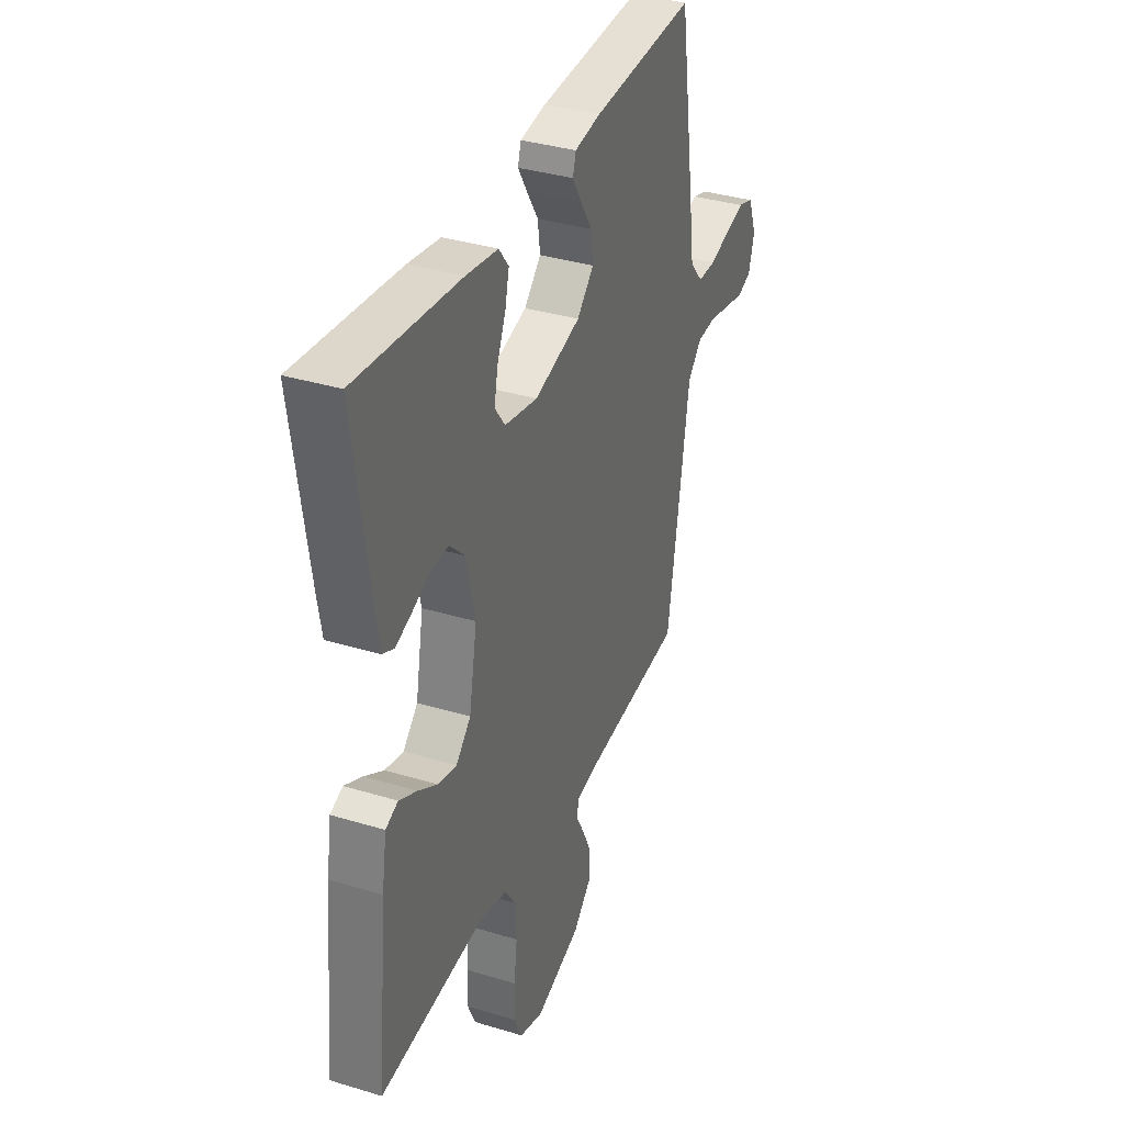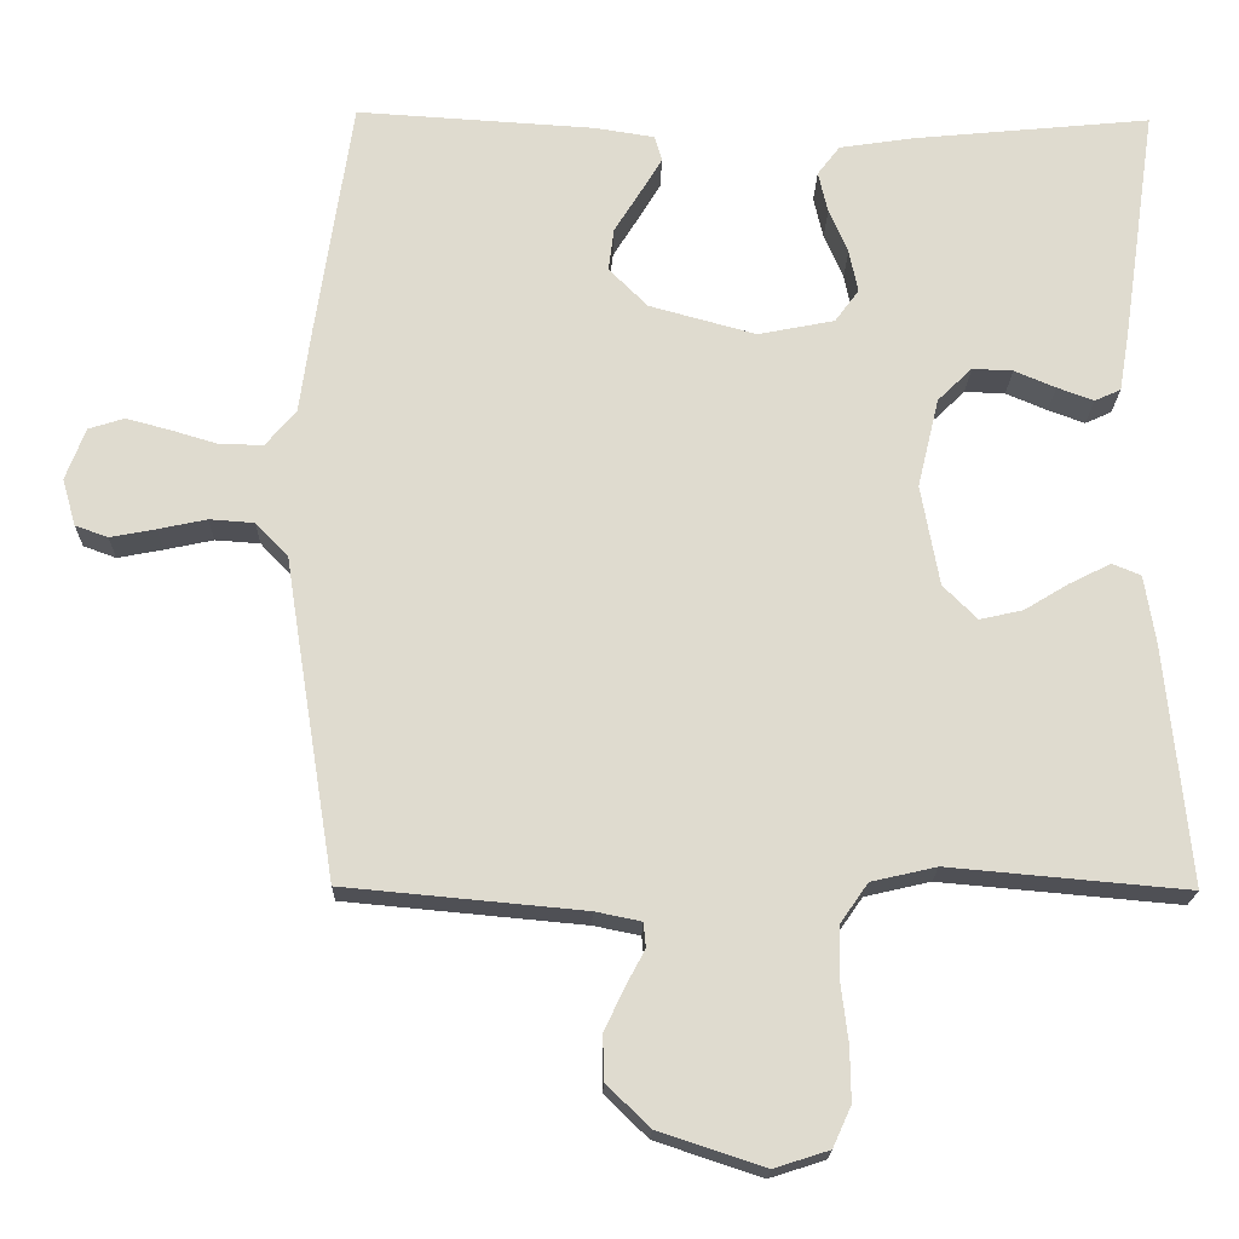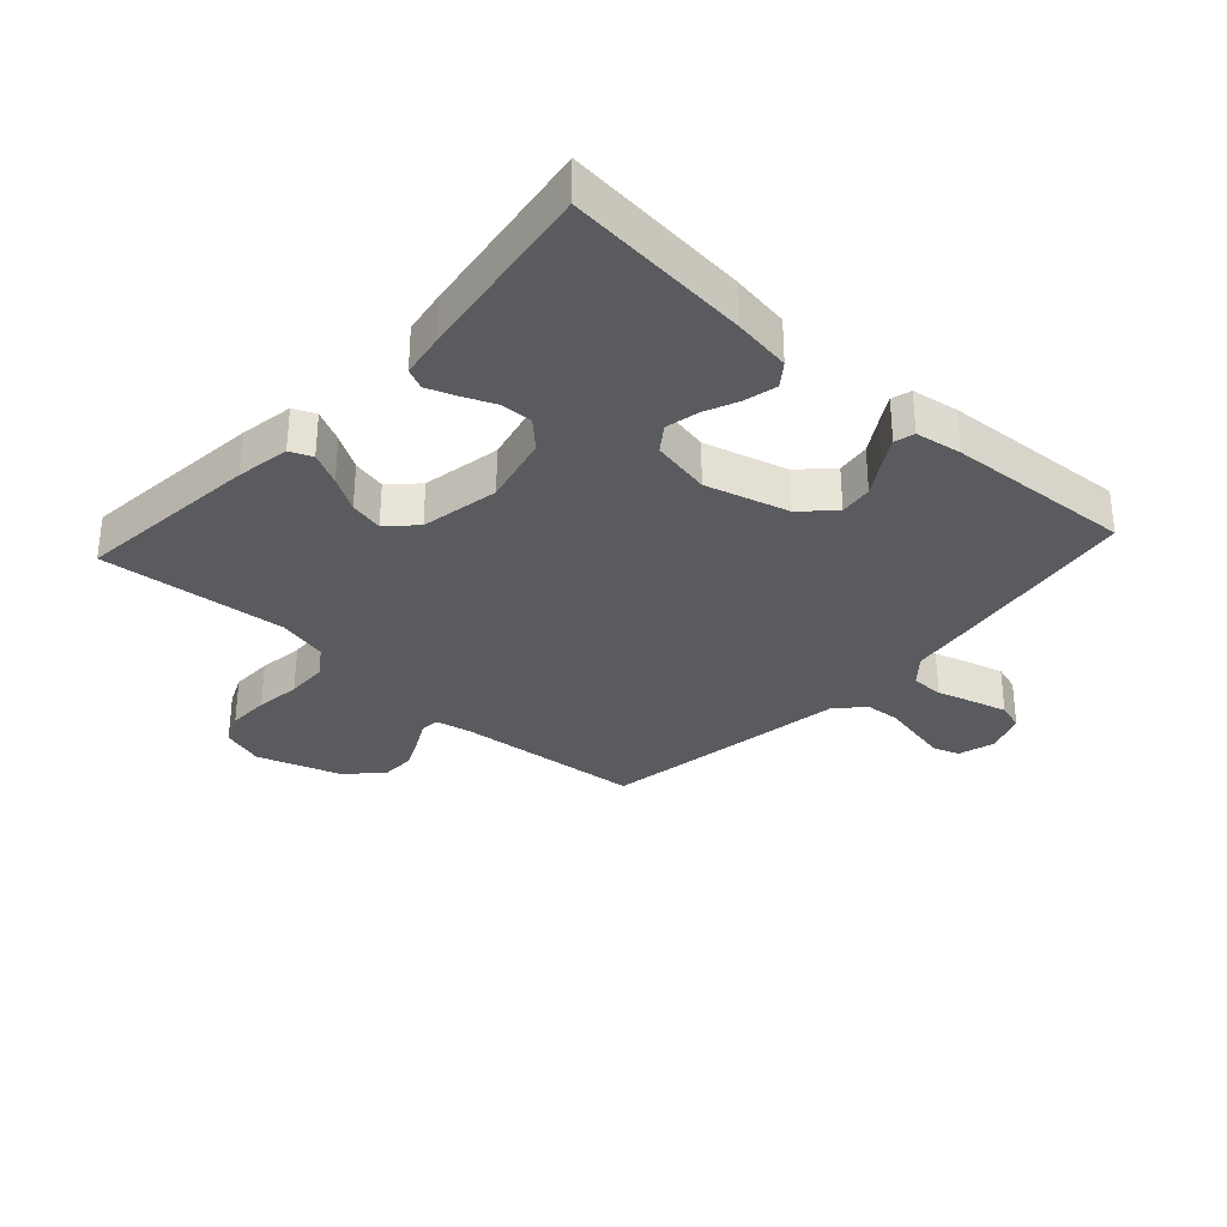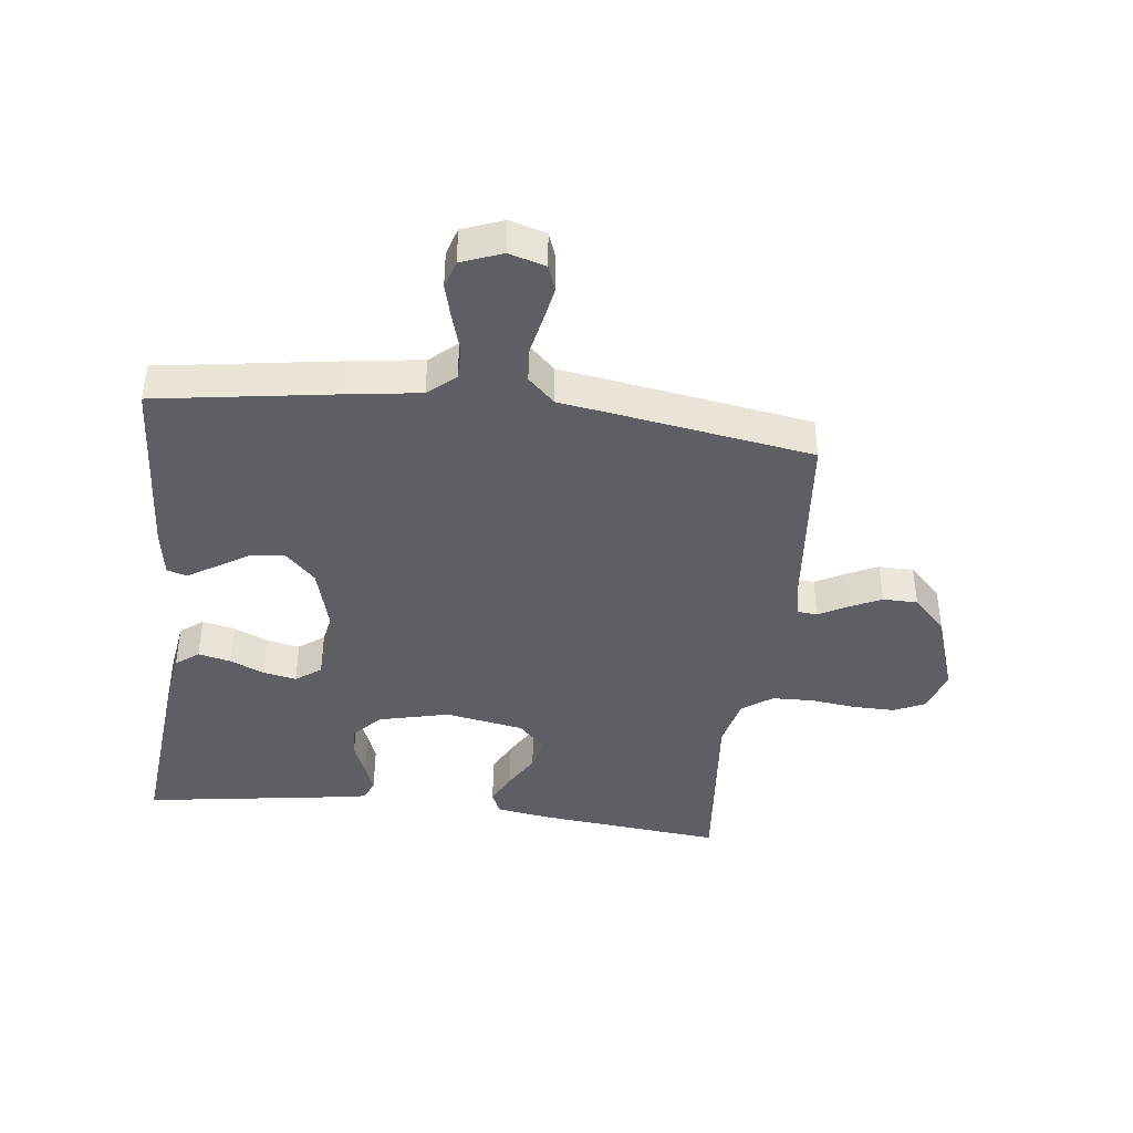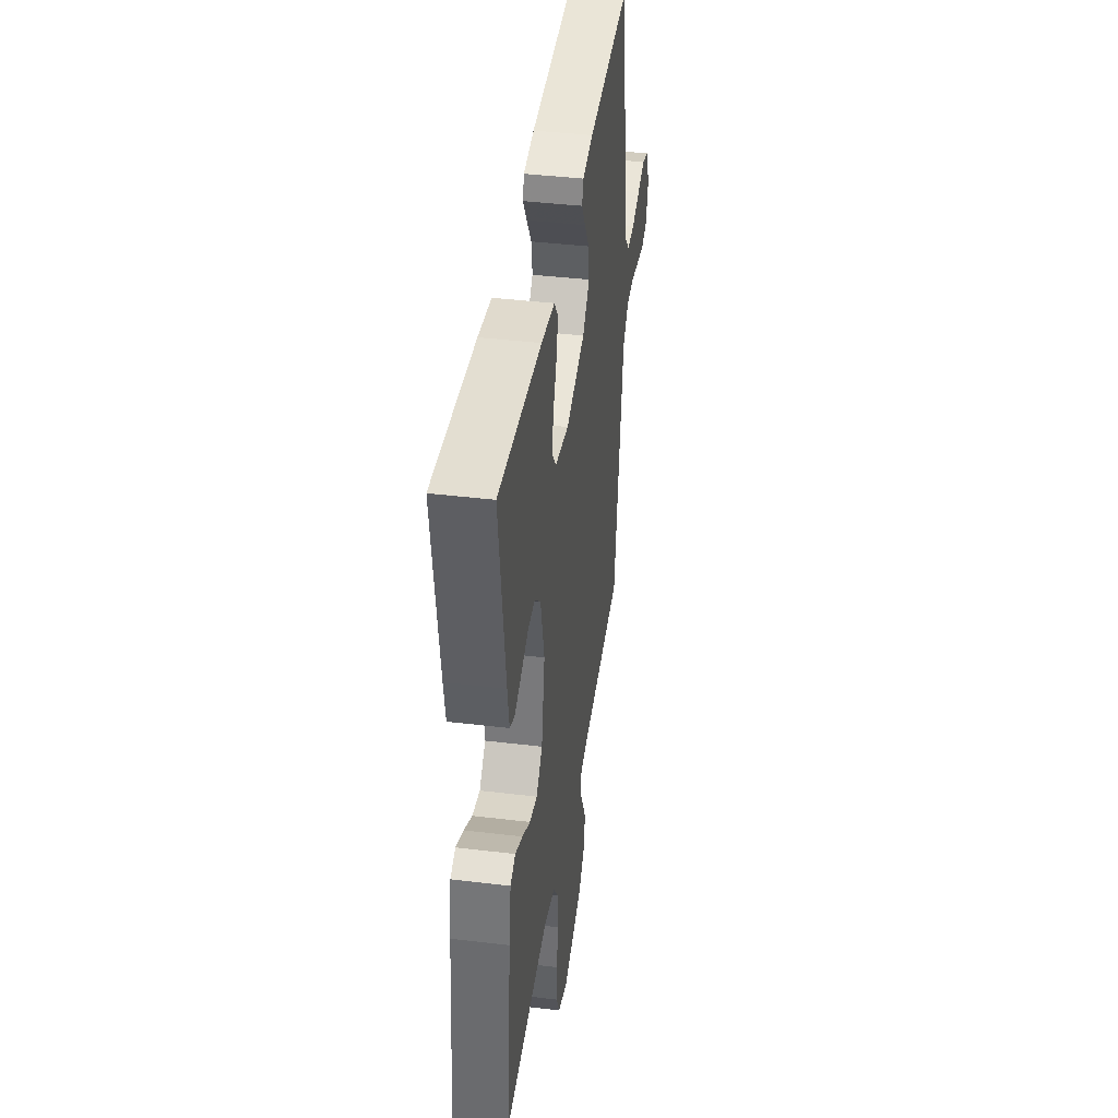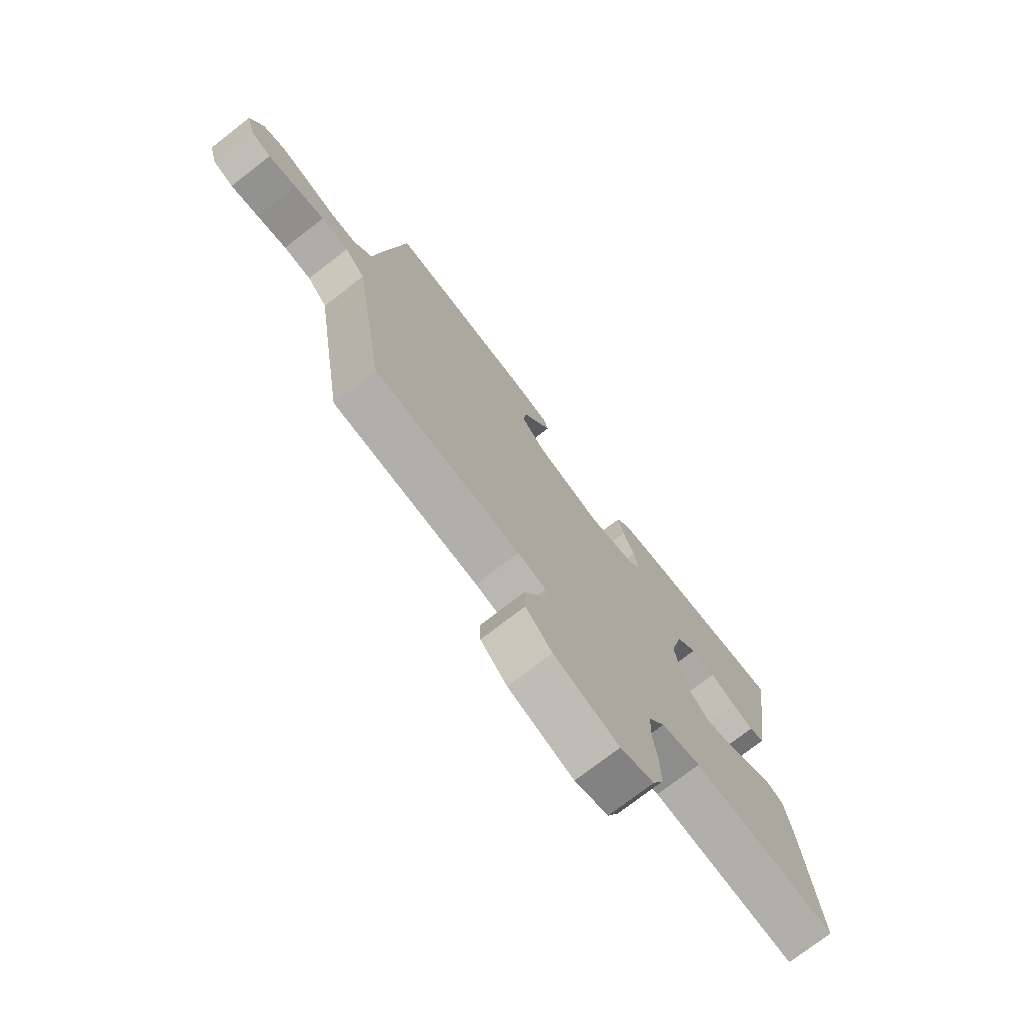
<metadata>
{"format":"obj","ext":"obj","renderer":"f3d","projection":"perspective","resolution":1024,"background":"white","views":[{"elev":35.4,"azim":-68.1,"up":"+Z"},{"elev":-19.3,"azim":178.8,"up":"+Z"},{"elev":-32.1,"azim":-42.4,"up":"+Y"},{"elev":-41.6,"azim":83.3,"up":"+Y"},{"elev":41.2,"azim":-81.7,"up":"+Z"},{"elev":-74.5,"azim":127.8,"up":"+Z"}]}
</metadata>
<code>
v -0.5 0.07 0.5
v -0.2 0.07 0.471
v -0.107 0.07 0.457
v -0.079 0.07 0.42
v -0.091 0.07 0.368
v -0.115 0.07 0.312
v -0.126 0.07 0.259
v -0.096 0.07 0.218
v 0 0.07 0.199
v 0.134 0.07 0.236
v 0.183 0.07 0.285
v 0.176 0.07 0.339
v 0.143 0.07 0.392
v 0.116 0.07 0.437
v 0.125 0.07 0.469
v 0.2 0.07 0.481
v 0.5 0.07 0.5
v 0.545 0.07 0.2
v 0.56 0.07 0.091
v 0.598 0.07 0.047
v 0.651 0.07 0.047
v 0.711 0.07 0.065
v 0.767 0.07 0.08
v 0.812 0.07 0.066
v 0.837 0.07 0
v 0.82 0.07 -0.059
v 0.779 0.07 -0.074
v 0.722 0.07 -0.063
v 0.661 0.07 -0.05
v 0.605 0.07 -0.054
v 0.564 0.07 -0.097
v 0.548 0.07 -0.2
v 0.5 0.07 -0.5
v 0.2 0.07 -0.528
v 0.142 0.07 -0.54
v 0.139 0.07 -0.571
v 0.163 0.07 -0.616
v 0.188 0.07 -0.669
v 0.187 0.07 -0.725
v 0.133 0.07 -0.778
v 0 0.07 -0.822
v -0.069 0.07 -0.8
v -0.092 0.07 -0.749
v -0.091 0.07 -0.681
v -0.082 0.07 -0.608
v -0.084 0.07 -0.541
v -0.118 0.07 -0.492
v -0.2 0.07 -0.473
v -0.5 0.07 -0.5
v -0.47 0.07 -0.2
v -0.456 0.07 -0.113
v -0.42 0.07 -0.098
v -0.368 0.07 -0.124
v -0.312 0.07 -0.158
v -0.258 0.07 -0.17
v -0.215 0.07 -0.127
v -0.192 0.07 0
v -0.219 0.07 0.113
v -0.262 0.07 0.155
v -0.313 0.07 0.153
v -0.365 0.07 0.131
v -0.411 0.07 0.114
v -0.444 0.07 0.129
v -0.456 0.07 0.2
v -0.5 0 0.5
v -0.2 0 0.471
v -0.107 0 0.457
v -0.079 0 0.42
v -0.091 0 0.368
v -0.115 0 0.312
v -0.126 0 0.259
v -0.096 0 0.218
v 0 0 0.199
v 0.134 0 0.236
v 0.183 0 0.285
v 0.176 0 0.339
v 0.143 0 0.392
v 0.116 0 0.437
v 0.125 0 0.469
v 0.2 0 0.481
v 0.5 0 0.5
v 0.545 0 0.2
v 0.56 0 0.091
v 0.598 0 0.047
v 0.651 0 0.047
v 0.711 0 0.065
v 0.767 0 0.08
v 0.812 0 0.066
v 0.837 0 0
v 0.82 0 -0.059
v 0.779 0 -0.074
v 0.722 0 -0.063
v 0.661 0 -0.05
v 0.605 0 -0.054
v 0.564 0 -0.097
v 0.548 0 -0.2
v 0.5 0 -0.5
v 0.2 0 -0.528
v 0.142 0 -0.54
v 0.139 0 -0.571
v 0.163 0 -0.616
v 0.188 0 -0.669
v 0.187 0 -0.725
v 0.133 0 -0.778
v 0 0 -0.822
v -0.069 0 -0.8
v -0.092 0 -0.749
v -0.091 0 -0.681
v -0.082 0 -0.608
v -0.084 0 -0.541
v -0.118 0 -0.492
v -0.2 0 -0.473
v -0.5 0 -0.5
v -0.47 0 -0.2
v -0.456 0 -0.113
v -0.42 0 -0.098
v -0.368 0 -0.124
v -0.312 0 -0.158
v -0.258 0 -0.17
v -0.215 0 -0.127
v -0.192 0 0
v -0.219 0 0.113
v -0.262 0 0.155
v -0.313 0 0.153
v -0.365 0 0.131
v -0.411 0 0.114
v -0.444 0 0.129
v -0.456 0 0.2
f 60 61 62 63
f 60 63 64 1
f 51 52 53 54
f 49 50 51 54
f 48 49 54 55
f 47 48 55 56
f 42 43 44 45
f 42 45 46
f 41 42 46
f 40 41 46
f 36 37 38 39
f 36 39 40 46
f 31 32 33 34
f 31 34 35
f 26 27 28 29
f 24 25 26 29
f 24 29 30
f 21 22 23 24
f 21 24 30
f 20 21 30 31
f 16 17 18 19
f 12 13 14 15
f 12 15 16 19
f 3 4 5 6
f 3 6 7
f 2 3 7
f 59 60 1 2
f 58 59 2 7
f 57 58 7 8
f 56 57 8 9
f 47 56 9 10
f 35 36 46 47
f 35 47 10 11
f 31 35 11
f 19 20 31
f 11 12 19 31
f 127 126 125 124
f 65 128 127 124
f 118 117 116 115
f 118 115 114 113
f 119 118 113 112
f 120 119 112 111
f 109 108 107 106
f 110 109 106
f 110 106 105
f 110 105 104
f 103 102 101 100
f 110 104 103 100
f 98 97 96 95
f 99 98 95
f 93 92 91 90
f 93 90 89 88
f 94 93 88
f 88 87 86 85
f 94 88 85
f 95 94 85 84
f 83 82 81 80
f 79 78 77 76
f 83 80 79 76
f 70 69 68 67
f 71 70 67
f 71 67 66
f 66 65 124 123
f 71 66 123 122
f 72 71 122 121
f 73 72 121 120
f 74 73 120 111
f 111 110 100 99
f 75 74 111 99
f 75 99 95
f 95 84 83
f 95 83 76 75
f 1 65 66 2
f 2 66 67 3
f 3 67 68 4
f 4 68 69 5
f 5 69 70 6
f 6 70 71 7
f 7 71 72 8
f 8 72 73 9
f 9 73 74 10
f 10 74 75 11
f 11 75 76 12
f 12 76 77 13
f 13 77 78 14
f 14 78 79 15
f 15 79 80 16
f 16 80 81 17
f 17 81 82 18
f 18 82 83 19
f 19 83 84 20
f 20 84 85 21
f 21 85 86 22
f 22 86 87 23
f 23 87 88 24
f 24 88 89 25
f 25 89 90 26
f 26 90 91 27
f 27 91 92 28
f 28 92 93 29
f 29 93 94 30
f 30 94 95 31
f 31 95 96 32
f 32 96 97 33
f 33 97 98 34
f 34 98 99 35
f 35 99 100 36
f 36 100 101 37
f 37 101 102 38
f 38 102 103 39
f 39 103 104 40
f 40 104 105 41
f 41 105 106 42
f 42 106 107 43
f 43 107 108 44
f 44 108 109 45
f 45 109 110 46
f 46 110 111 47
f 47 111 112 48
f 48 112 113 49
f 49 113 114 50
f 50 114 115 51
f 51 115 116 52
f 52 116 117 53
f 53 117 118 54
f 54 118 119 55
f 55 119 120 56
f 56 120 121 57
f 57 121 122 58
f 58 122 123 59
f 59 123 124 60
f 60 124 125 61
f 61 125 126 62
f 62 126 127 63
f 63 127 128 64
f 64 128 65 1

</code>
